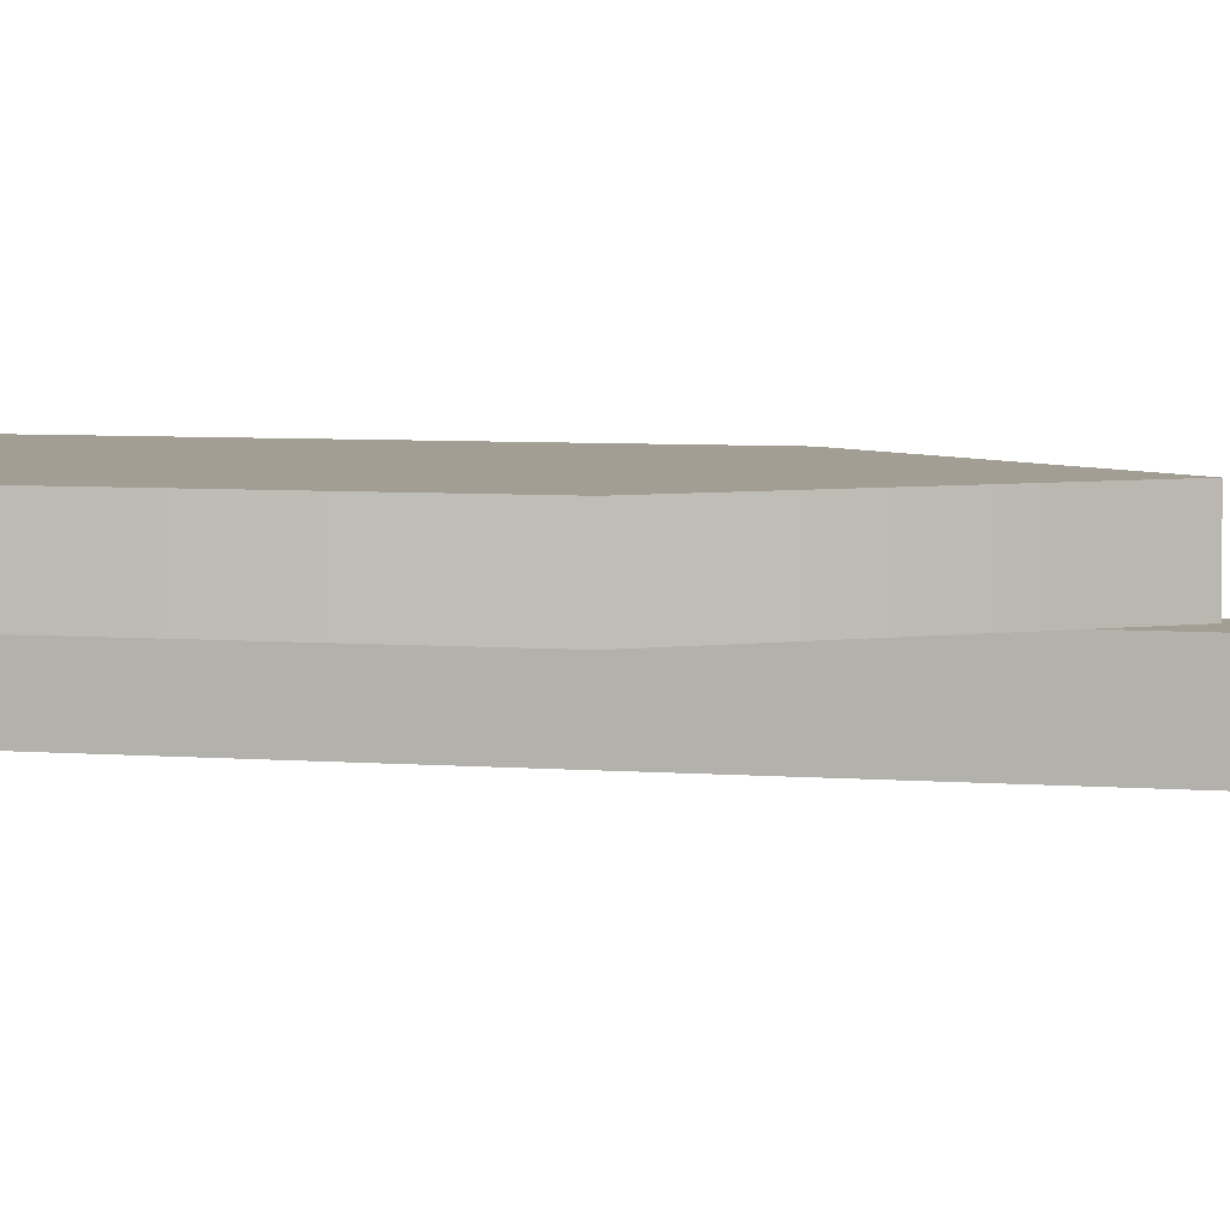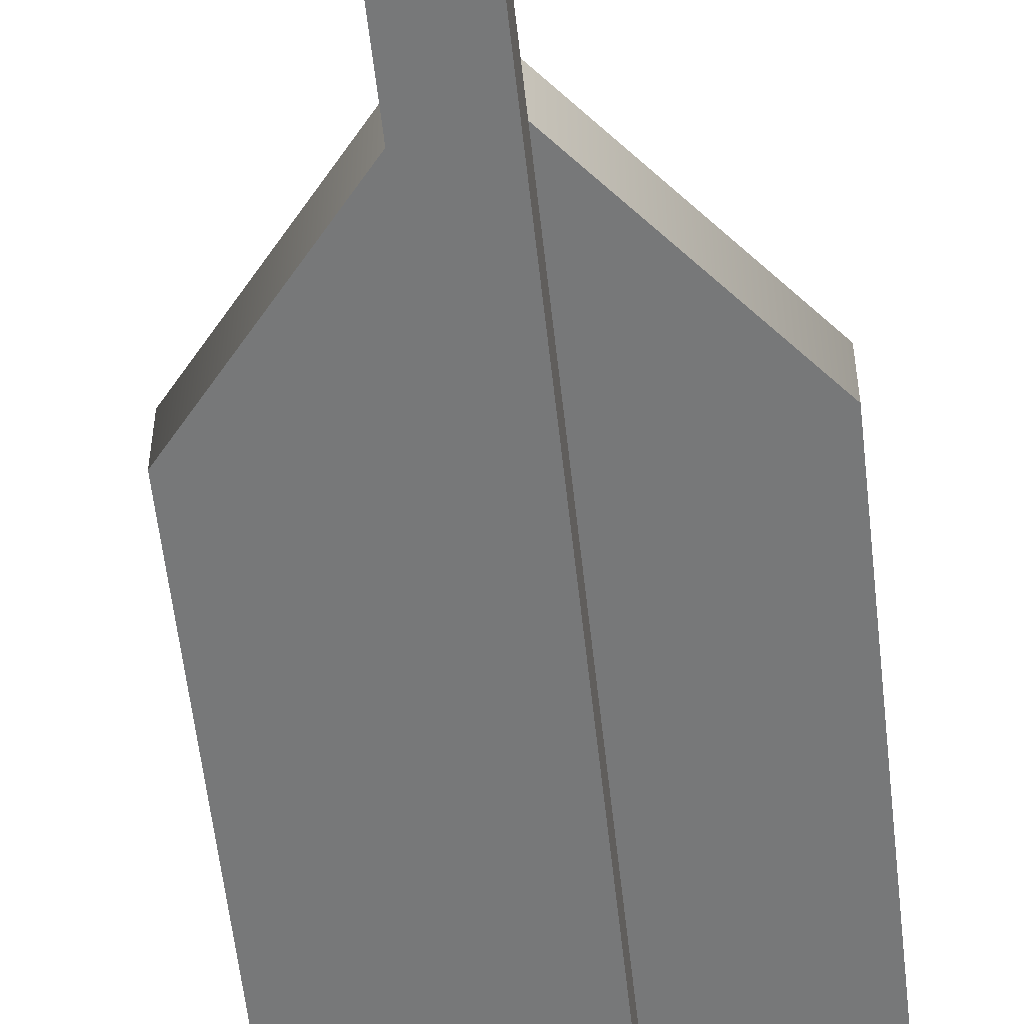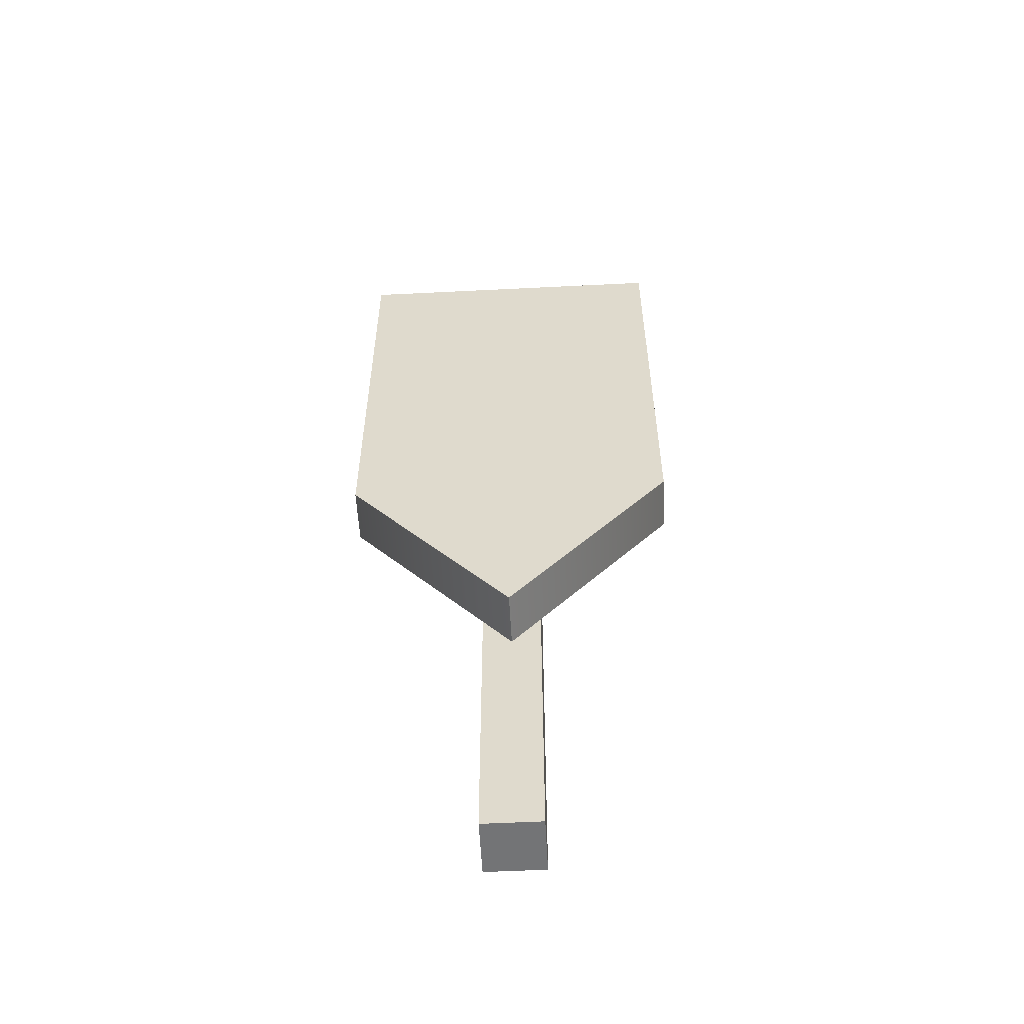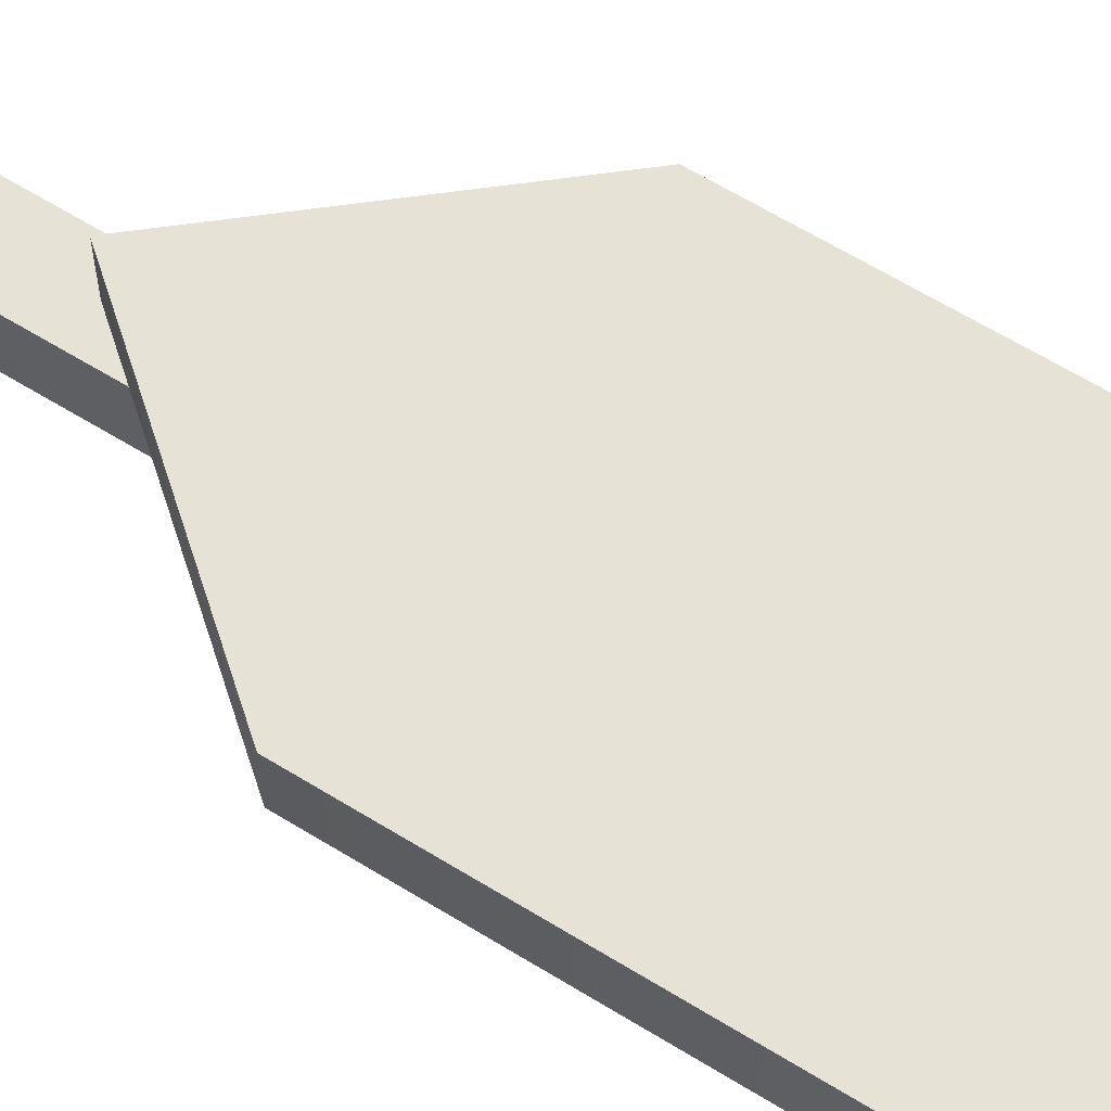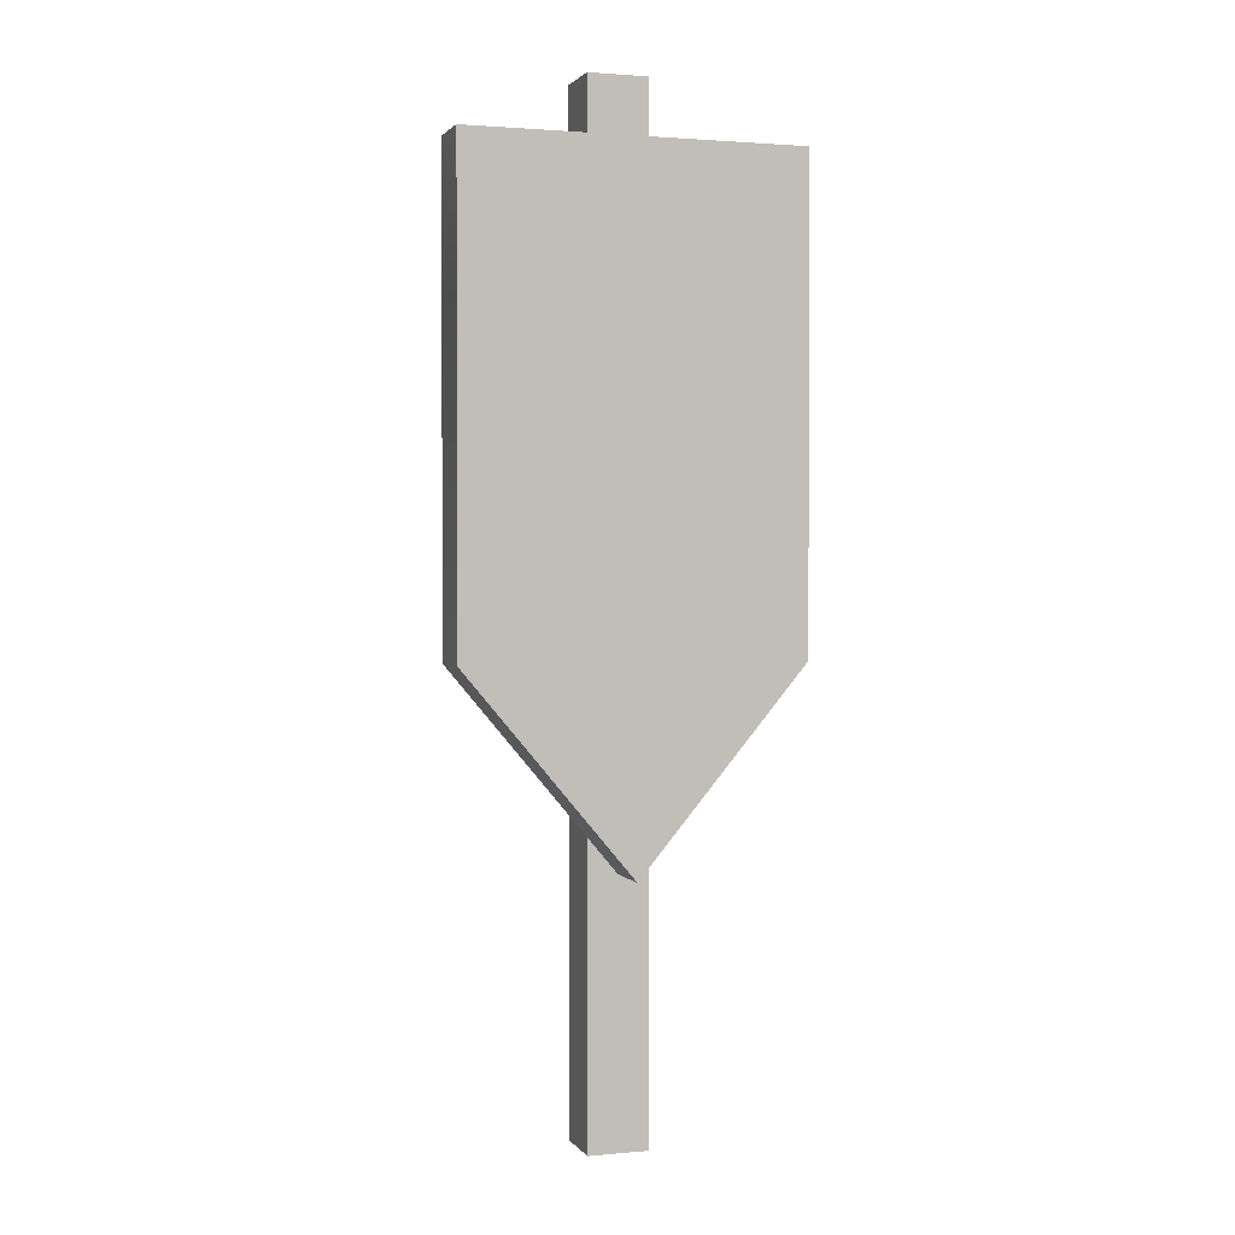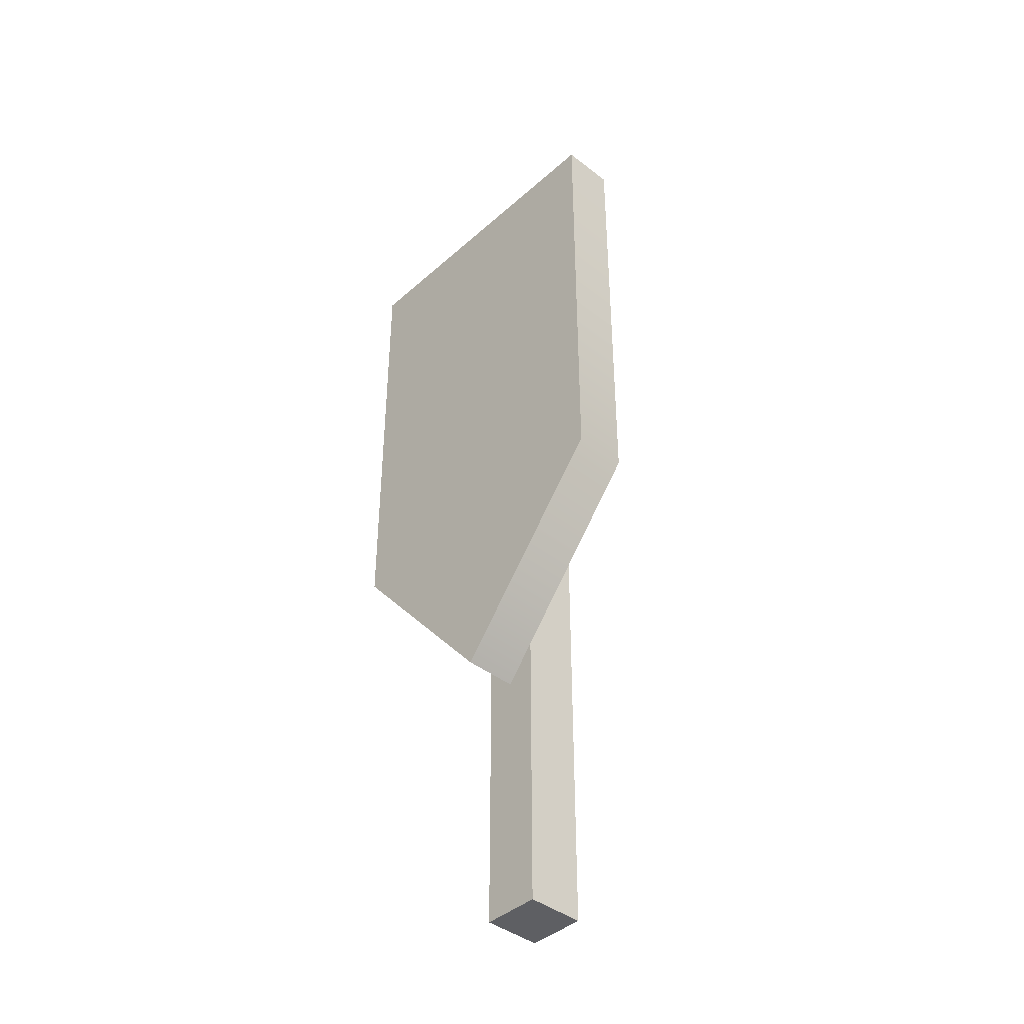
<metadata>
{"format":"obj","ext":"obj","renderer":"f3d","projection":"perspective","resolution":1024,"background":"white","views":[{"elev":5.0,"azim":-74.4,"up":"+Z"},{"elev":-57.4,"azim":6.3,"up":"+Z"},{"elev":-56.2,"azim":3.0,"up":"+Y"},{"elev":63.1,"azim":122.0,"up":"+Z"},{"elev":1.6,"azim":-18.2,"up":"+Y"},{"elev":-41.5,"azim":46.9,"up":"+Y"}]}
</metadata>
<code>
o banner_red_full
v -0.01489 0 -0.01489
v -0.01489 0.5 -0.01489
v 0.01489 0 -0.01489
v 0.01489 0.5 -0.01489
v -0.01489 -0 0.01489
v -0.01489 0.5 0.01489
v 0.01489 -0 0.01489
v 0.01489 0.5 0.01489
v 0.08355 0.2299 0.01524
v 0.08355 0.4669 0.01524
v 0 0.2454 0.04297
v 0.04644 0.4214 0.04297
v -0.04644 0.2463 0.04297
v -0.04644 0.4214 0.04297
v 0 0.4214 0.04297
v 0.04644 0.2463 0.04297
v 0 0.1889 0.04297
v 0.08355 0.4669 0.04297
v -0.08355 0.2299 0.04297
v -0.08355 0.4669 0.04297
v 0 0.4669 0.04297
v 0.08355 0.2299 0.04297
v 0 0.1306 0.04297
v 0 0.1306 0.01524
v -0.08355 0.4669 0.01524
v -0.08355 0.2299 0.01524
f 1 2 4 3
f 3 4 8 7
f 7 8 6 5
f 5 6 2 1
f 8 4 2 6
f 1 3 7 5
f 18 21 15 12
f 21 20 14 15
f 12 16 22 18
f 17 11 13
f 14 20 19 13
f 11 15 14 13
f 16 12 15 11
f 17 13 19 23
f 17 16 11
f 16 17 23 22
f 9 26 25 10
f 22 9 10 18
f 23 24 9 22
f 20 25 26 19
f 26 9 24
f 19 26 24 23
f 21 25 20
f 10 25 21
f 18 10 21

</code>
